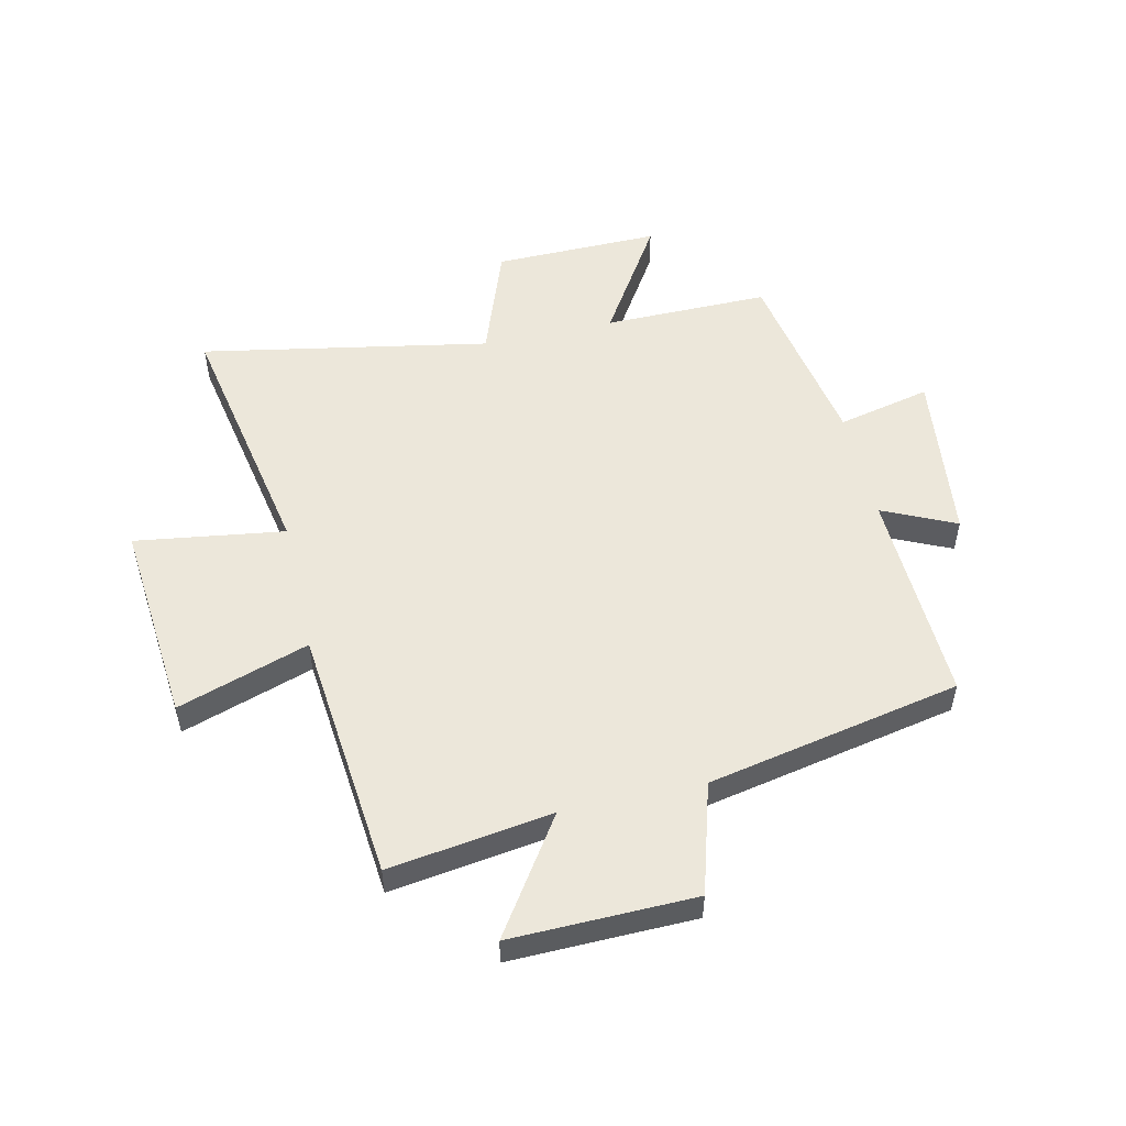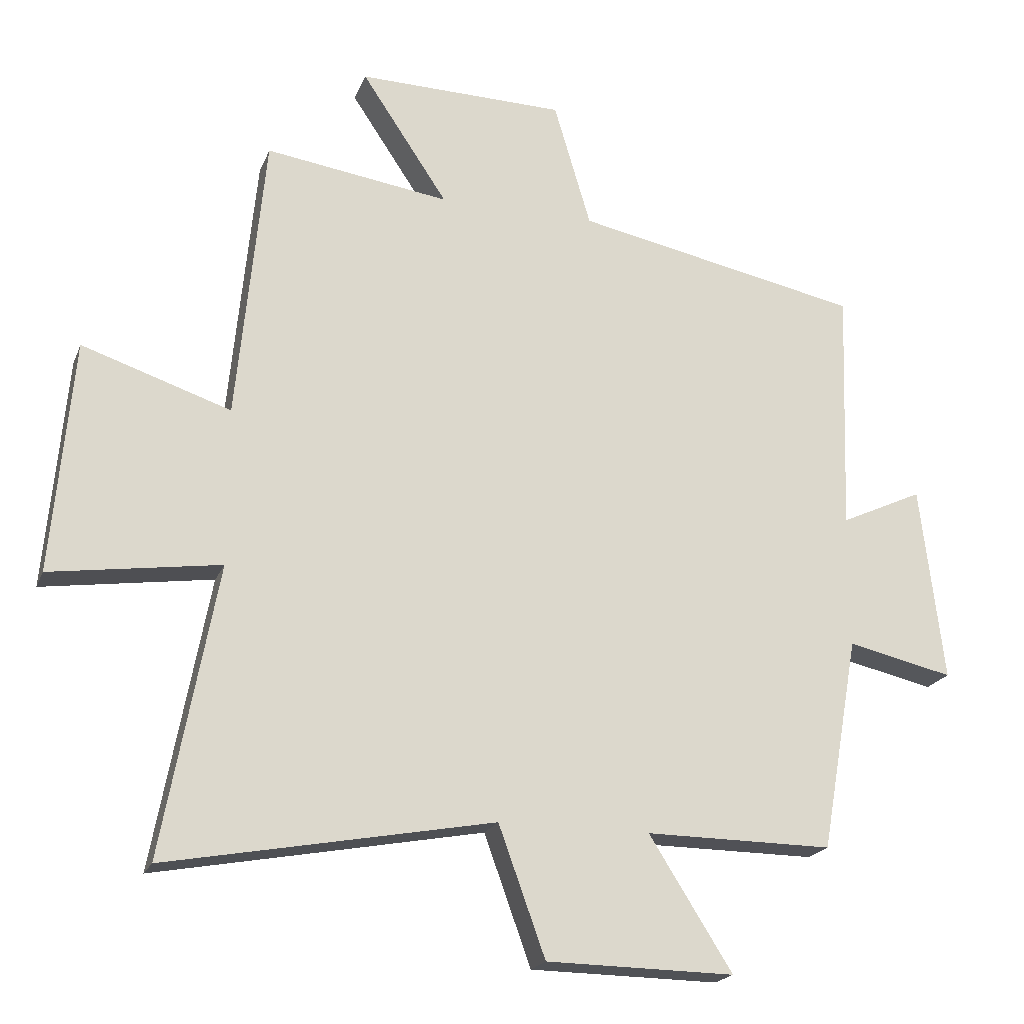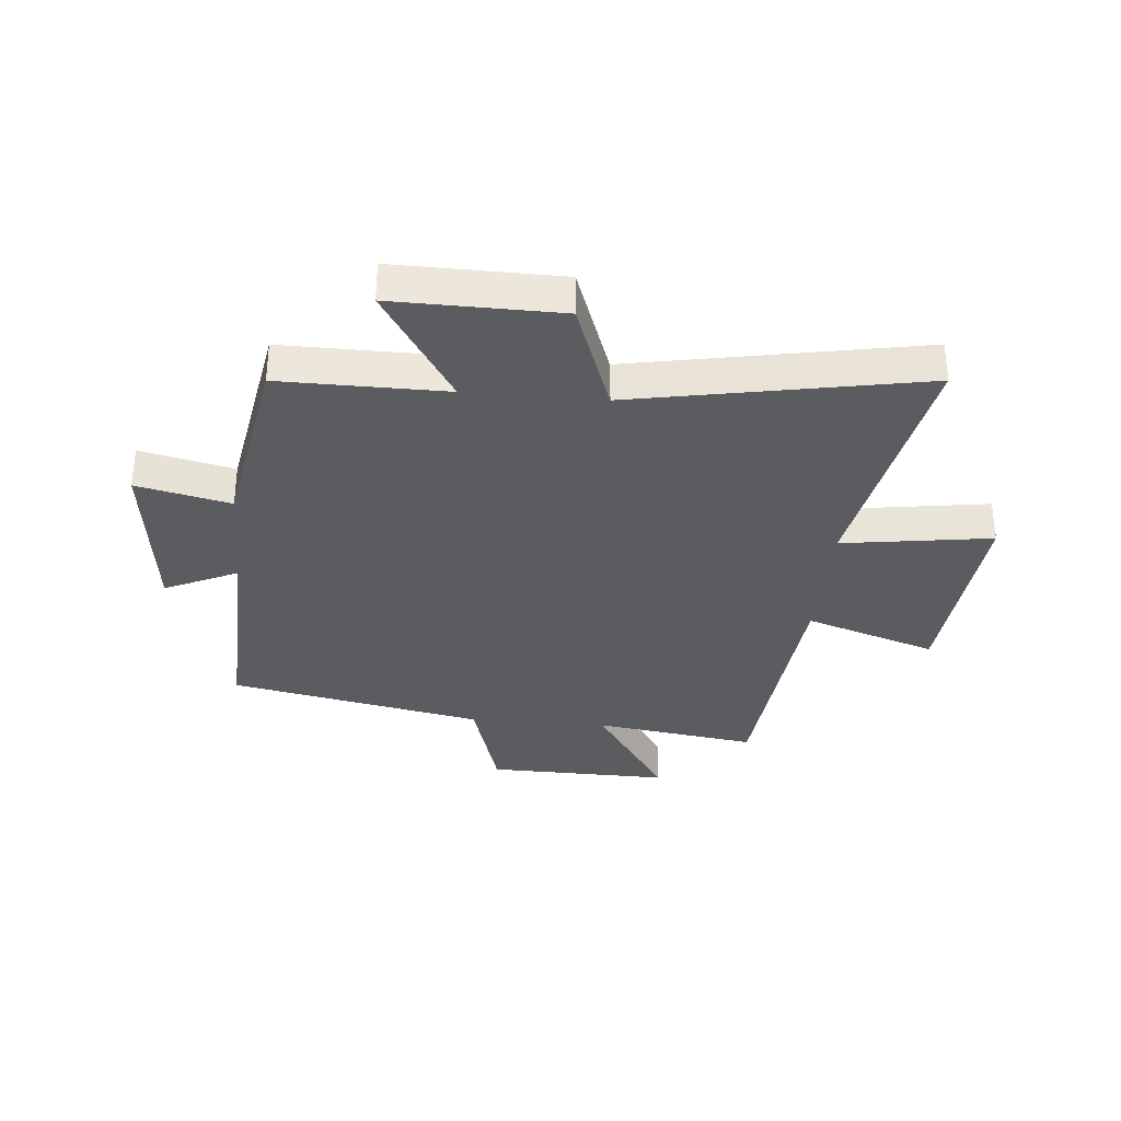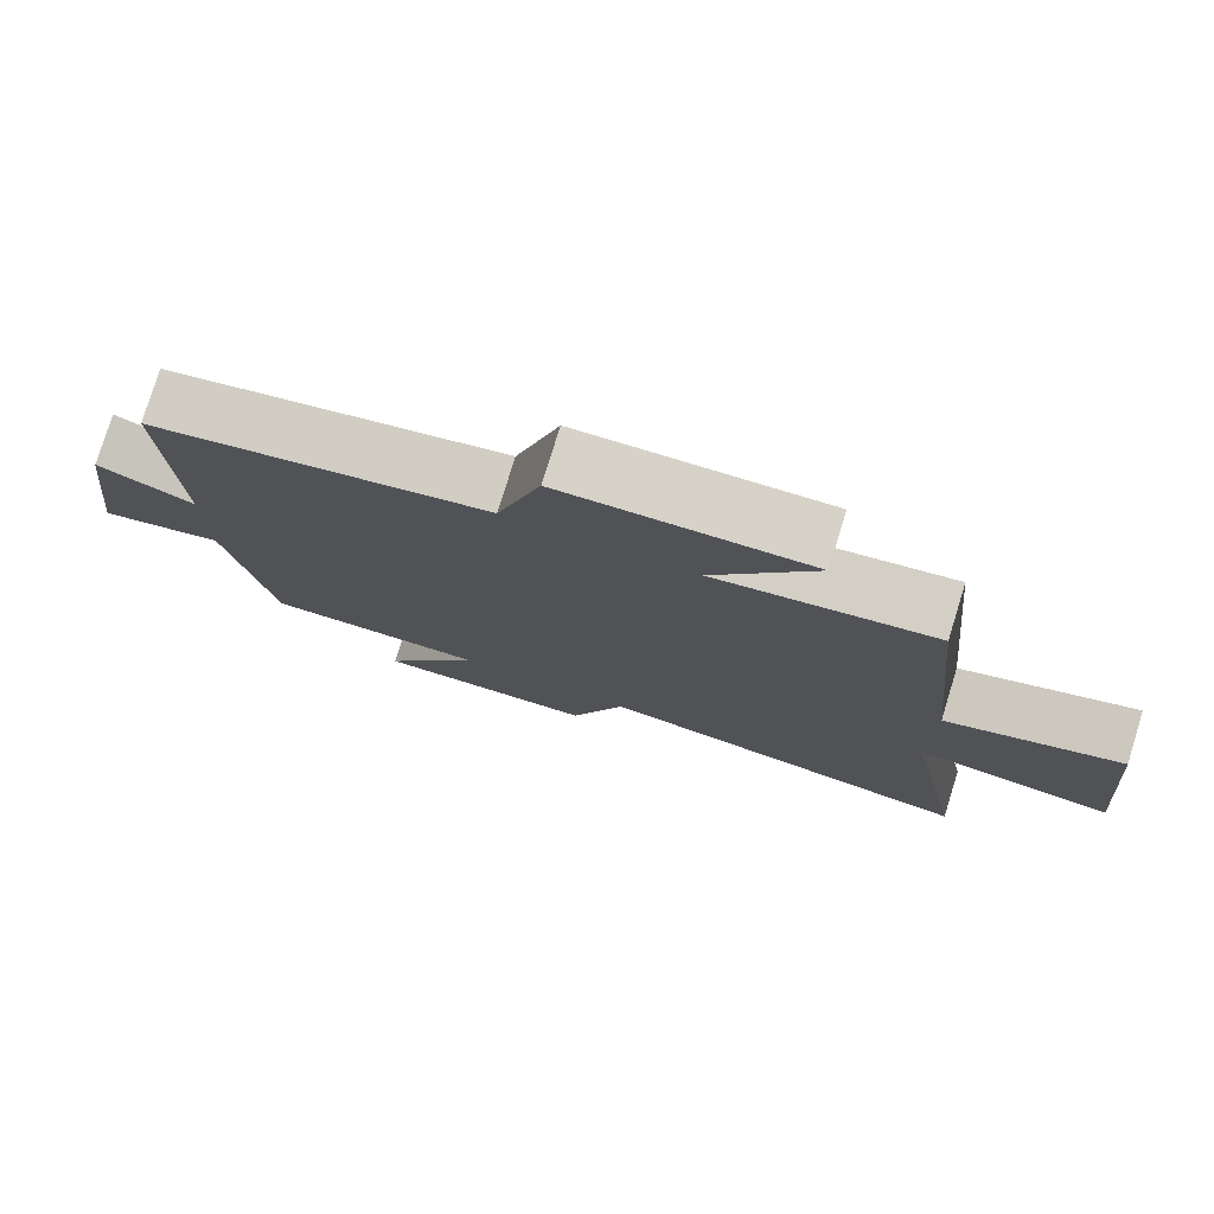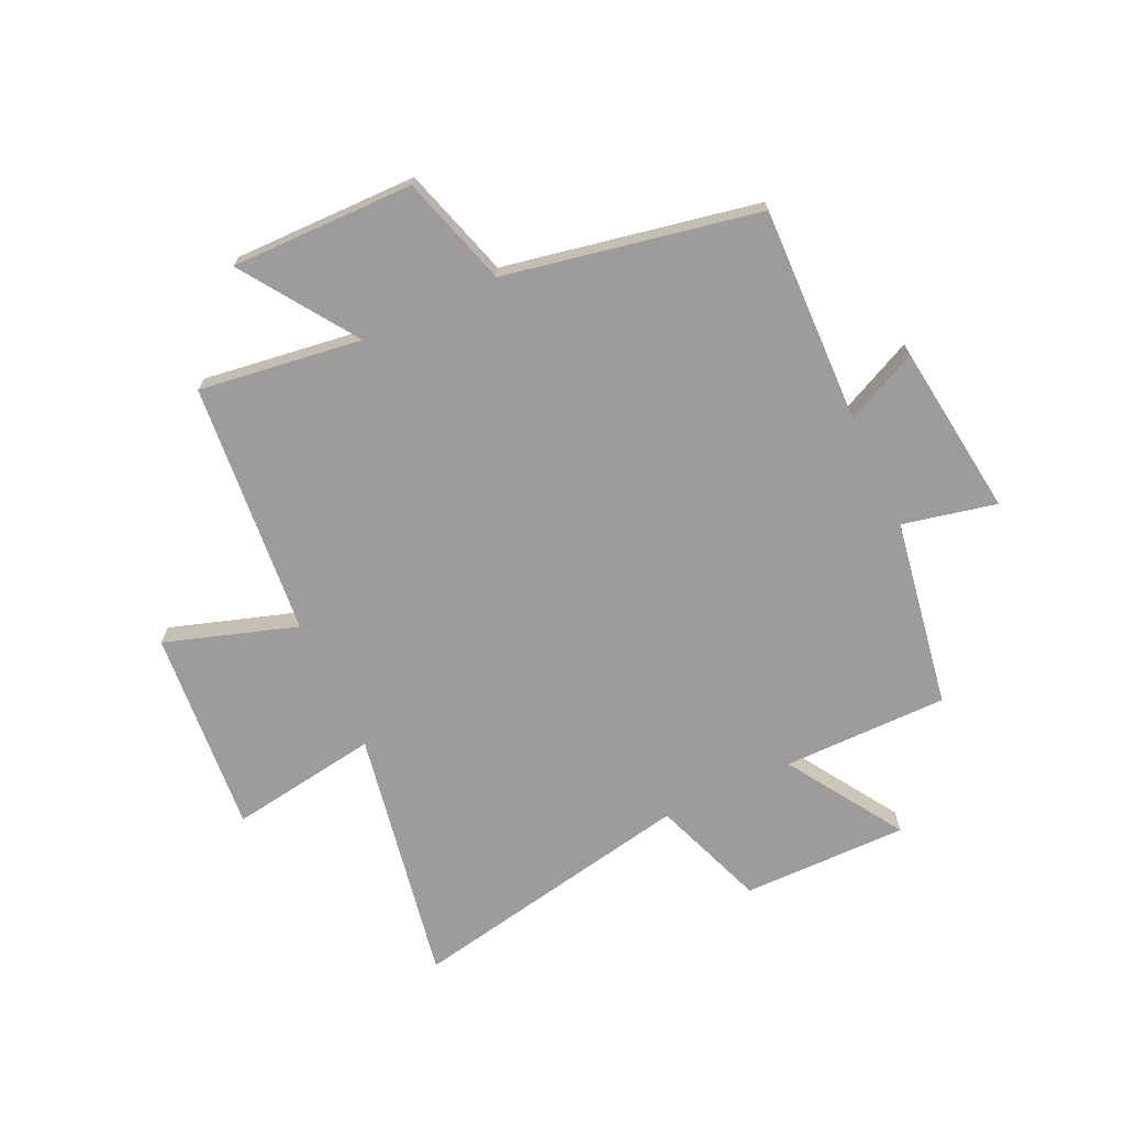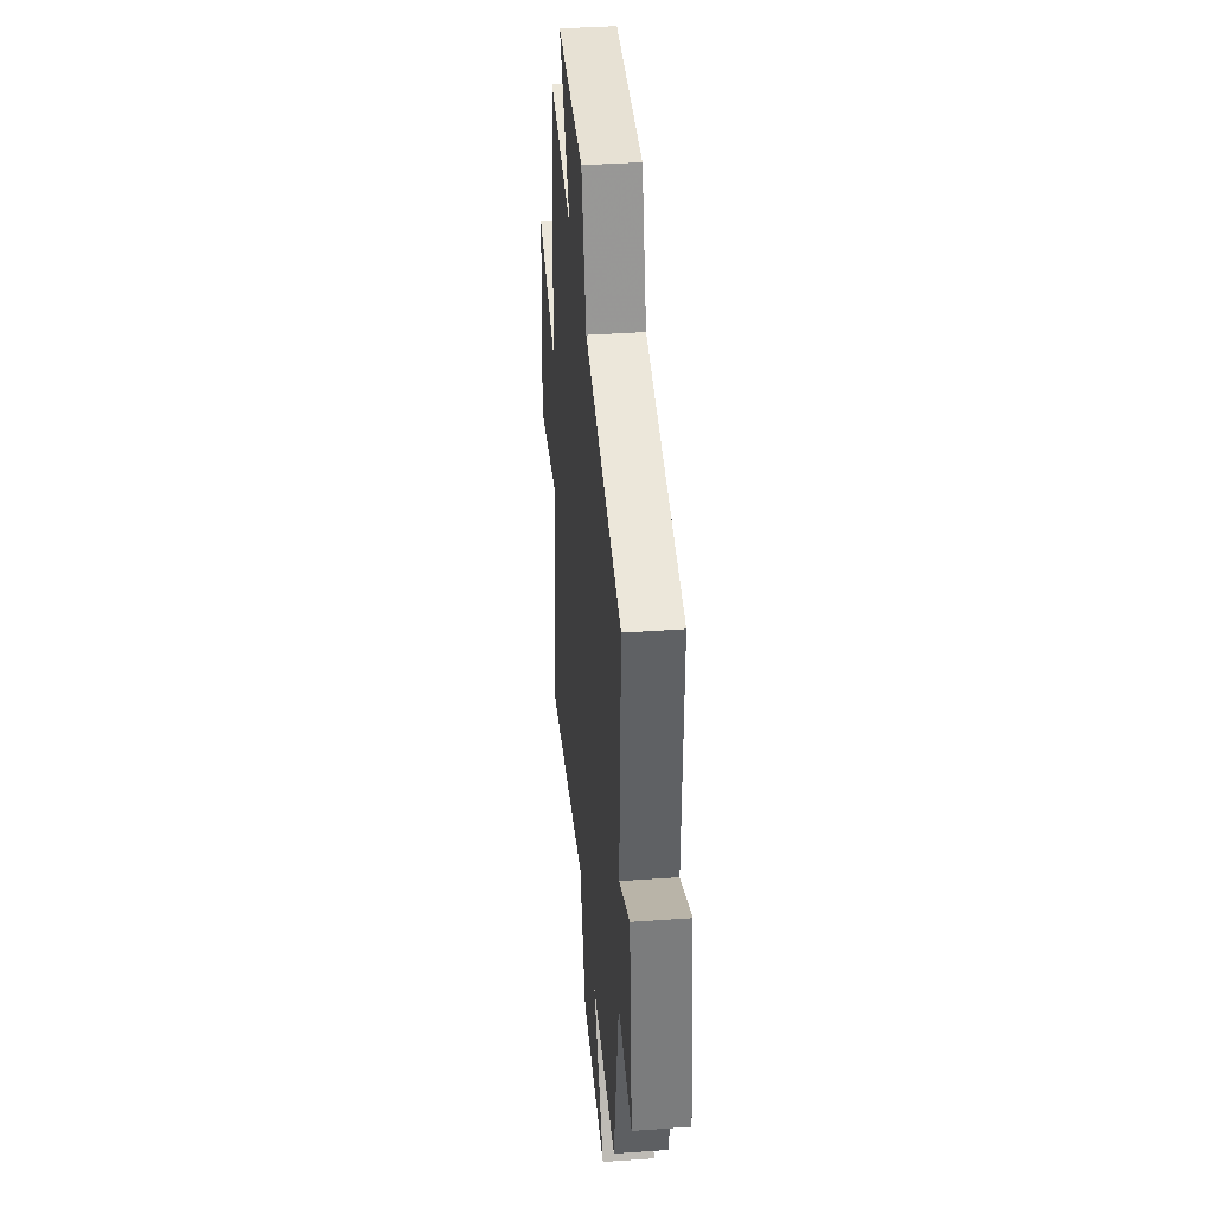
<metadata>
{"format":"obj","ext":"obj","renderer":"f3d","projection":"perspective","resolution":1024,"background":"white","views":[{"elev":52.5,"azim":-12.8,"up":"+Y"},{"elev":-20.3,"azim":-17.6,"up":"+Z"},{"elev":-33.7,"azim":174.9,"up":"+Y"},{"elev":78.0,"azim":-162.8,"up":"+Z"},{"elev":-70.0,"azim":25.4,"up":"+Y"},{"elev":38.5,"azim":84.9,"up":"+Z"}]}
</metadata>
<code>
v -0.584 0.07 -0.594
v -0.5 0.07 -0.147
v -0.761 0.07 -0.185
v -0.729 0.07 0.173
v -0.5 0.07 0.097
v -0.457 0.07 0.541
v -0.173 0.07 0.5
v -0.306 0.07 0.699
v 0.014 0.07 0.693
v 0.071 0.07 0.5
v 0.513 0.07 0.411
v 0.5 0.07 0.033
v 0.627 0.07 0.092
v 0.663 0.07 -0.21
v 0.5 0.07 -0.173
v 0.442 0.07 -0.502
v 0.153 0.07 -0.5
v 0.281 0.07 -0.703
v -0.009 0.07 -0.699
v -0.081 0.07 -0.5
v -0.584 0 -0.594
v -0.5 0 -0.147
v -0.761 0 -0.185
v -0.729 0 0.173
v -0.5 0 0.097
v -0.457 0 0.541
v -0.173 0 0.5
v -0.306 0 0.699
v 0.014 0 0.693
v 0.071 0 0.5
v 0.513 0 0.411
v 0.5 0 0.033
v 0.627 0 0.092
v 0.663 0 -0.21
v 0.5 0 -0.173
v 0.442 0 -0.502
v 0.153 0 -0.5
v 0.281 0 -0.703
v -0.009 0 -0.699
v -0.081 0 -0.5
f 17 18 19 20
f 15 16 17
f 15 17 20
f 12 13 14 15
f 12 15 20 1
f 10 11 12 1
f 7 8 9 10
f 5 6 7
f 5 7 10
f 2 3 4 5
f 2 5 10
f 1 2 10
f 40 39 38 37
f 37 36 35
f 40 37 35
f 35 34 33 32
f 21 40 35 32
f 21 32 31 30
f 30 29 28 27
f 27 26 25
f 30 27 25
f 25 24 23 22
f 30 25 22
f 30 22 21
f 1 21 22 2
f 2 22 23 3
f 3 23 24 4
f 4 24 25 5
f 5 25 26 6
f 6 26 27 7
f 7 27 28 8
f 8 28 29 9
f 9 29 30 10
f 10 30 31 11
f 11 31 32 12
f 12 32 33 13
f 13 33 34 14
f 14 34 35 15
f 15 35 36 16
f 16 36 37 17
f 17 37 38 18
f 18 38 39 19
f 19 39 40 20
f 20 40 21 1

</code>
